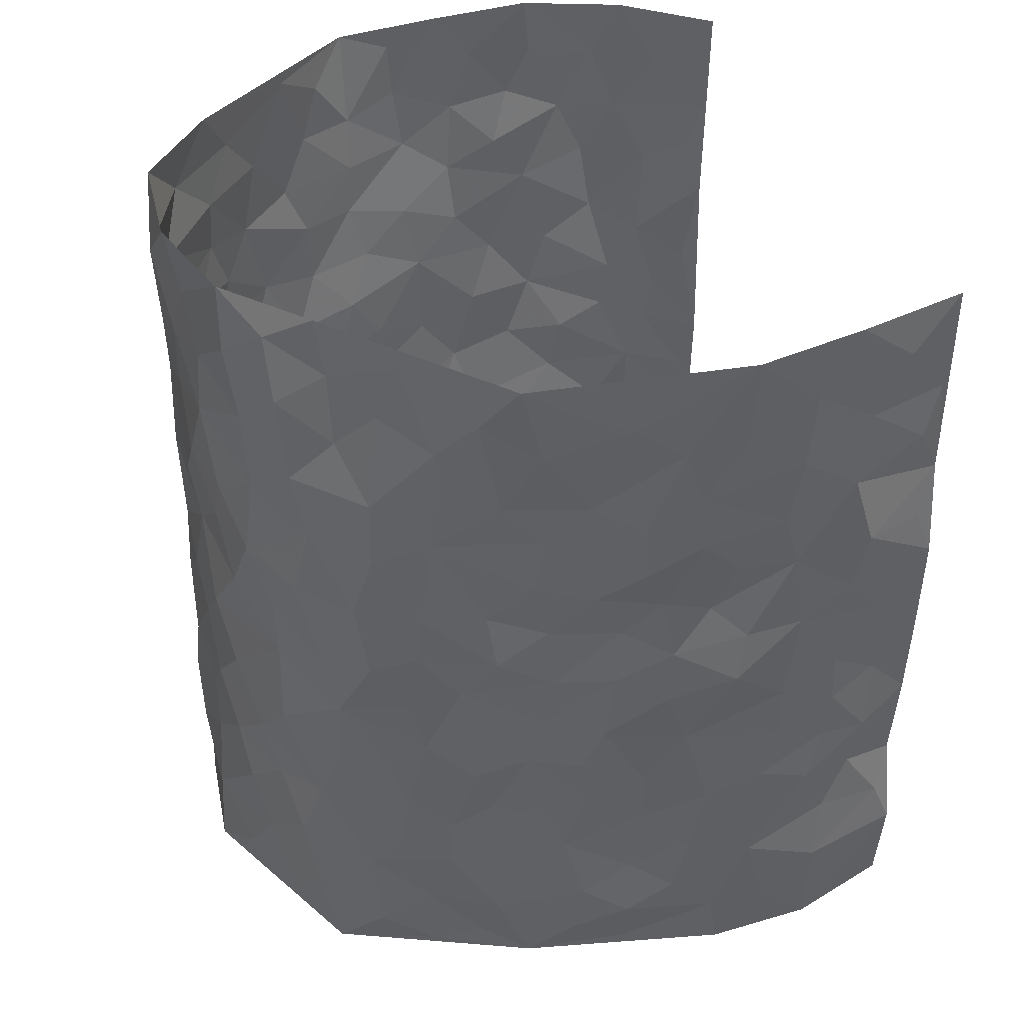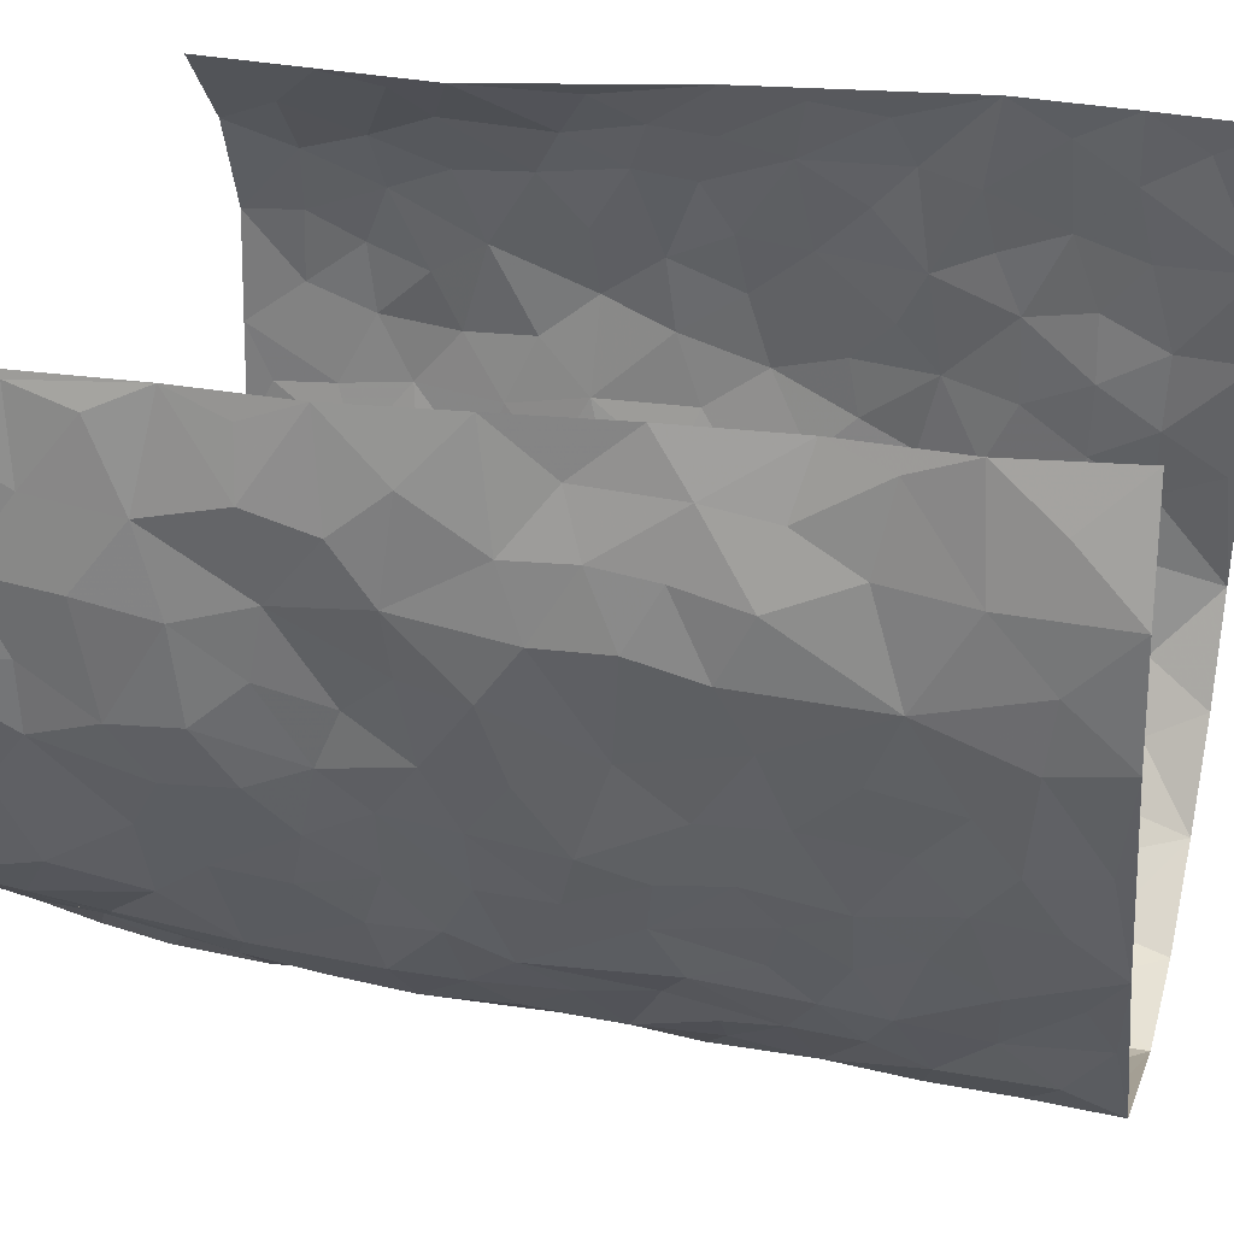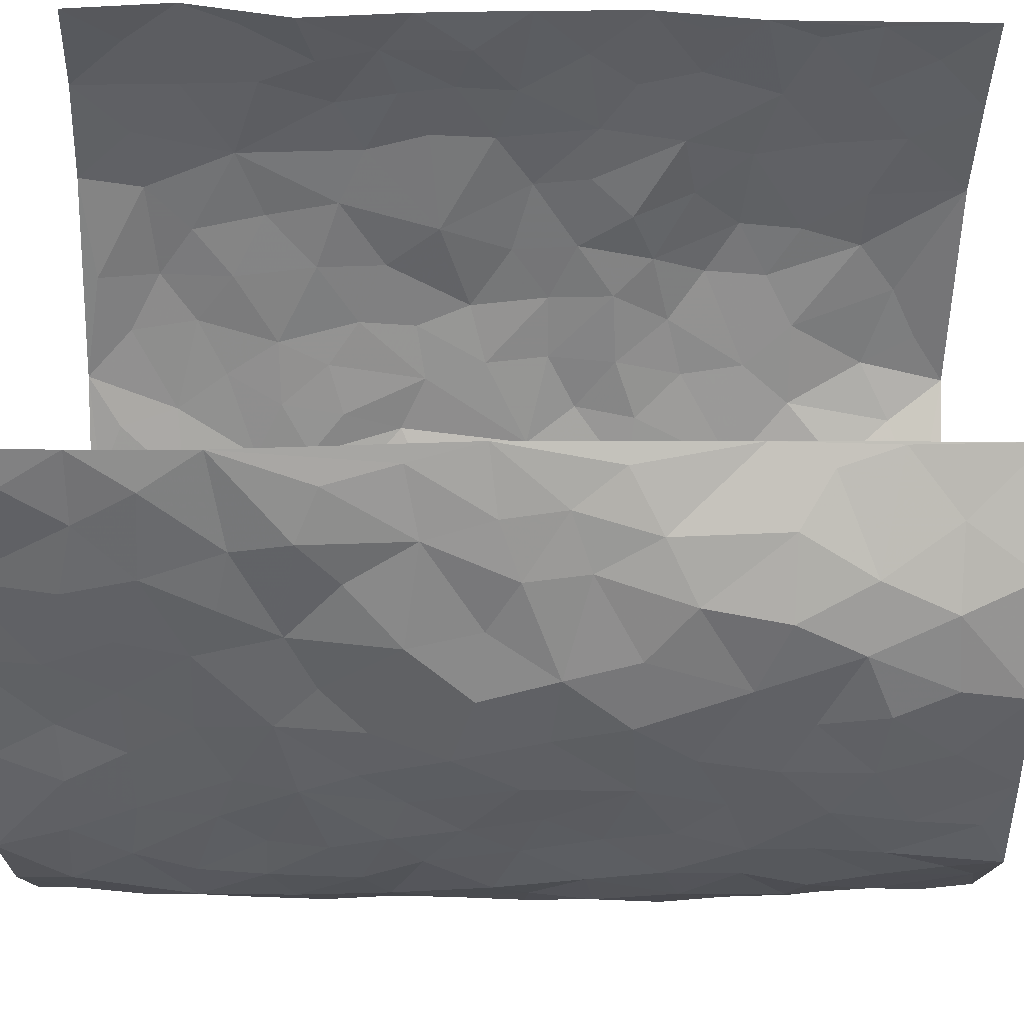
<metadata>
{"format":"obj","ext":"obj","renderer":"f3d","projection":"perspective","resolution":1024,"background":"white","views":[{"elev":41.5,"azim":-108.3,"up":"+Y"},{"elev":33.0,"azim":-74.9,"up":"+Z"},{"elev":42.8,"azim":91.7,"up":"+Z"}]}
</metadata>
<code>
v -0.3359 0.0181 0.4793
v -0.3818 1.011 0.4512
v 0.3231 -0.006713 0.4479
v 0.2629 0.9891 0.4292
v -0.3919 0.3998 0.2882
v -0.3669 0.5152 0.4664
v -0.3807 0.3673 0.35
v 0.0115 0.003271 -0.3373
v -0.3411 0.265 0.4694
v -0.3666 0.3498 0.4145
v -0.3711 0.008176 0.2366
v -0.3538 0.1411 0.4776
v -0.375 0.298 0.2052
v -0.3708 0.01195 0.3604
v -0.3827 0.2974 0.3353
v -0.3127 0.004255 -0.002786
v -0.3542 0.2023 0.4532
v -0.2386 0.1673 -0.1888
v -0.3873 0.3289 0.27
v -0.3743 0.1309 0.362
v -0.3613 0.07691 0.4249
v -0.3754 0.07227 0.2967
v -0.3667 0.1316 0.1714
v -0.3738 0.0808 0.2239
v -0.3691 0.2177 0.3694
v -0.3613 0.2819 0.4022
v -0.3823 0.1841 0.2662
v -0.3729 0.2145 0.1885
v -0.3855 0.4978 0.3529
v -0.3545 0.3891 0.4695
v -0.4191 1.002 0.2062
v -0.3349 0.224 0.03567
v 0.2493 0.157 -0.2453
v -0.371 0.7626 0.4568
v -0.2753 0.3935 -0.123
v -0.4022 0.759 0.2624
v -0.4056 0.8381 0.2765
v -0.3658 0.444 0.07064
v -0.3674 0.6079 0.08607
v -0.378 0.9949 -0.03868
v -0.3802 0.7001 0.4376
v -0.3801 0.566 0.1472
v -0.3107 0.752 -0.1182
v -0.3289 0.2812 0.008021
v -0.3102 0.2261 -0.03774
v -0.3233 0.1635 -0.003507
v -0.3264 0.6363 -0.06134
v -0.2909 0.5593 -0.1347
v 0.1758 0.475 -0.299
v -0.2596 0.221 -0.1532
v -0.1831 0.6111 -0.2484
v -0.2994 0.6284 -0.1301
v -0.2448 0.05761 -0.1815
v -0.3909 0.7113 0.1074
v -0.2907 0.1943 -0.09978
v -0.3958 0.6278 0.3564
v -0.02458 0.3492 -0.3221
v 0.07057 0.3409 -0.3303
v 0.2739 0.4511 -0.211
v -0.07928 0.5522 -0.3007
v -0.1417 0.5567 -0.2687
v 0.1068 0.6314 -0.3243
v -0.3672 0.349 0.125
v -0.3892 0.5798 0.2339
v -0.3825 0.8223 0.429
v -0.3431 0.1316 0.05952
v -0.2628 0.01355 -0.1168
v -0.3939 0.4731 0.2846
v -0.3532 0.1756 0.1159
v -0.3429 0.02277 0.118
v -0.2105 0.00236 -0.2296
v -0.3571 0.09155 0.1152
v -0.3351 0.05582 0.04955
v -0.2897 0.03927 -0.05808
v -0.3085 0.1046 -0.04493
v -0.3961 0.6969 0.3738
v -0.3786 0.8867 0.4462
v -0.3929 0.5145 0.2235
v 0.01185 0.9986 -0.3255
v -0.3923 0.6826 0.2855
v -0.3483 0.3167 0.05665
v -0.3419 0.462 0.004926
v 0.0211 0.5721 -0.3159
v -0.03541 0.484 -0.319
v 0.01752 0.4209 -0.3224
v -0.1047 0.1291 -0.2898
v -0.3687 0.6709 0.05281
v -0.3859 0.5742 0.4013
v -0.3947 0.6958 0.214
v -0.3088 0.298 -0.0496
v -0.3586 0.2707 0.127
v -0.3501 0.6881 -0.01329
v -0.1482 0.4857 -0.2669
v -0.2197 0.4363 -0.2136
v -0.3806 0.6521 0.1307
v 0.0009573 0.1184 -0.3332
v -0.3107 0.5104 -0.08934
v -0.2659 0.2882 -0.1461
v -0.2039 0.5041 -0.2274
v -0.159 0.3829 -0.2707
v -0.3776 0.6391 0.4625
v -0.3796 0.6276 0.1898
v -0.3942 0.5874 0.2985
v -0.267 0.1109 -0.1249
v -0.3492 0.5338 0.01029
v -0.3718 0.4106 0.1738
v -0.1113 0.3253 -0.2892
v -0.1255 0.2502 -0.2745
v -0.3463 0.6123 0.005977
v 0.1213 0.7301 -0.3185
v 0.01001 0.2163 -0.3247
v -0.05842 0.2744 -0.3115
v 0.01862 0.2896 -0.3231
v -0.3133 0.3639 -0.07275
v -0.1721 0.1844 -0.2608
v -0.3788 0.4911 0.1417
v -0.3539 0.3825 0.04851
v -0.3327 0.3925 -0.01296
v -0.2545 0.5238 -0.1821
v -0.213 0.3507 -0.2127
v -0.2755 0.467 -0.1382
v -0.1931 0.2713 -0.2378
v -0.07578 0.4121 -0.3082
v -0.3689 0.5335 0.08151
v -0.07611 0.1994 -0.3035
v -0.1851 0.09339 -0.2492
v -0.2905 0.2584 -0.09592
v -0.3662 0.4501 0.4159
v -0.3827 0.4305 0.3578
v 0.1062 0.4241 -0.3252
v 0.2114 0.2379 -0.2793
v 0.09656 0.5181 -0.3225
v 0.03342 0.4894 -0.3271
v 0.1749 0.3939 -0.2982
v 0.3543 0.4887 0.2651
v 0.2212 0.4347 -0.2691
v 0.2566 0.3137 -0.2404
v 0.1696 0.5687 -0.2962
v 0.1341 0.9982 -0.3152
v -0.2483 0.6196 -0.196
v 0.3324 0.8773 -0.08898
v 0.3643 0.9939 -0.028
v -0.1858 0.7813 -0.2449
v -0.04446 0.8653 -0.3093
v -0.2534 0.3489 -0.1635
v -0.3332 0.5659 -0.05133
v -0.05851 0.05381 -0.3114
v -0.133 0.02282 -0.2709
v 0.1334 0.00206 -0.3225
v 0.02586 0.8609 -0.3229
v -0.004217 0.6998 -0.3232
v 0.3308 0.1947 -0.1065
v 0.3012 0.2892 -0.1796
v 0.3694 0.5219 0.06774
v 0.3505 0.5438 0.003631
v 0.3392 0.133 -0.07476
v 0.3468 0.2246 -0.006429
v 0.3331 0.3603 -0.1113
v 0.03649 0.641 -0.3241
v -0.04494 0.6278 -0.3084
v -0.1253 0.7305 -0.2779
v -0.07263 0.6932 -0.3068
v -0.04719 0.7921 -0.3146
v -0.1206 0.6334 -0.2893
v 0.03353 0.7751 -0.3211
v 0.2235 0.9982 -0.2307
v -0.004795 0.9277 -0.3129
v -0.2194 0.8457 -0.1993
v -0.1738 0.8812 -0.2526
v -0.26 0.7803 -0.1739
v -0.1968 0.9984 -0.2084
v -0.1928 0.6964 -0.231
v -0.2654 0.6997 -0.1767
v -0.1216 0.8306 -0.2829
v -0.107 0.9993 -0.292
v 0.2133 0.7469 -0.2586
v 0.1786 0.6682 -0.2854
v 0.2933 0.5949 -0.1857
v 0.2522 0.5234 -0.2392
v 0.2557 0.667 -0.2331
v 0.332 0.7421 -0.09208
v 0.3065 0.6824 -0.1575
v 0.2637 0.7338 -0.2125
v 0.08094 0.9295 -0.3308
v 0.09104 0.8236 -0.3245
v 0.1544 0.8588 -0.3044
v 0.2313 0.8734 -0.2315
v 0.2833 0.7934 -0.1817
v 0.2288 0.5965 -0.2552
v -0.3937 0.8771 0.3577
v -0.4045 0.8191 0.1594
v -0.3943 0.7847 0.348
v -0.4031 1.007 0.3291
v -0.3928 0.9505 0.3962
v -0.4052 0.9282 0.2849
v -0.4047 0.8901 0.2083
v -0.3982 0.9296 0.07913
v -0.4051 0.8878 0.1369
v -0.4031 0.7482 0.1666
v -0.3755 0.8144 0.0412
v -0.3933 0.7822 0.1008
v -0.3766 0.8981 -0.01248
v -0.3075 0.876 -0.1122
v -0.3876 0.9585 0.01844
v -0.3453 0.8142 -0.05022
v -0.3449 0.9334 -0.07402
v -0.2714 0.9713 -0.1391
v -0.357 0.7601 -0.003959
v -0.2554 0.9003 -0.161
v -0.2075 0.9302 -0.2006
v 0.1652 0.7855 -0.2992
v 0.2407 0.8051 -0.2346
v 0.1898 0.9338 -0.2777
v 0.3216 0.8103 -0.1204
v 0.2877 0.8799 -0.1645
v 0.3033 0.98 -0.119
v 0.2567 0.9374 -0.2013
v 0.3363 0.9445 -0.06922
v 0.3188 0.4927 -0.1396
v 0.2874 0.5287 -0.1845
v 0.3405 0.602 -0.03545
v 0.338 0.6626 -0.08735
v 0.327 0.5869 -0.1132
v 0.309 0.189 -0.1724
v 0.35 0.3321 -0.04628
v 0.3359 0.5204 -0.06124
v 0.3021 0.3872 -0.1714
v -0.1091 0.9154 -0.2927
v -0.1569 0.9588 -0.2564
v 0.2889 0.1321 -0.1994
v 0.3493 0.01164 0.07868
v 0.2051 0.334 -0.2819
v 0.2564 0.3851 -0.2322
v 0.3532 0.244 0.0547
v 0.3785 0.9909 0.2174
v 0.3196 0.2412 0.4504
v 0.3541 0.8086 -0.0259
v 0.3757 0.4798 0.194
v 0.3533 0.7438 -0.03083
v 0.2927 0.4909 0.4434
v 0.3615 0.2886 0.1408
v 0.3509 0.4651 -0.01462
v 0.3519 0.304 0.2504
v 0.3605 0.4115 0.03554
v 0.358 0.001405 -0.04539
v 0.1037 0.2528 -0.3323
v 0.3504 0.0752 -0.02708
v 0.1455 0.3196 -0.3136
v 0.3314 0.2652 -0.111
v 0.3413 0.2574 0.3468
v 0.3783 0.4558 0.1161
v 0.3525 0.07939 0.04656
v 0.3402 0.4242 -0.07535
v 0.3672 0.3666 0.08035
v 0.2683 0.2321 -0.2247
v 0.3399 0.2696 -0.04937
v 0.2485 0.07821 -0.2396
v 0.3056 0.0008373 -0.1557
v 0.2364 0.0018 -0.2559
v 0.2002 0.1146 -0.2802
v 0.0806 0.1702 -0.3332
v 0.1553 0.1901 -0.3125
v 0.3463 0.144 0.08239
v 0.3657 0.4149 0.2523
v 0.3487 0.2152 0.2195
v 0.3455 0.077 0.1199
v 0.3691 0.3785 0.1427
v 0.3591 0.333 0.1906
v 0.3447 0.3181 0.3606
v 0.3739 0.5598 0.2228
v 0.342 0.141 0.1624
v 0.3468 0.1441 0.2344
v 0.3462 0.3595 0.3139
v 0.3257 0.3412 0.4147
v 0.3347 0.4299 0.3588
v 0.3657 0.3083 0.05349
v 0.3431 0.09957 0.2913
v 0.2919 0.06219 -0.1876
v 0.3338 0.0672 -0.1204
v 0.08264 0.07828 -0.3261
v 0.154 0.07201 -0.3168
v 0.2667 0.7389 0.4271
v 0.3458 0.07402 0.2016
v 0.351 0.2113 0.1263
v 0.3089 0.4157 0.4294
v 0.324 0.5002 0.3775
v 0.3504 0.2433 0.281
v 0.346 0.1454 0.002653
v 0.3411 -0.003754 0.2022
v 0.3563 0.3915 -0.02407
v 0.3317 0.05556 0.4101
v 0.322 0.1169 0.4494
v 0.3442 0.1734 0.3123
v 0.3351 0.1167 0.3697
v 0.3347 0.00268 0.298
v 0.3339 0.1797 0.4101
v 0.3759 0.5497 0.1432
v 0.3831 0.6264 0.1703
v 0.3649 0.6323 0.0648
v 0.3571 0.6827 0.3045
v 0.3793 0.7661 0.1122
v 0.2936 0.6154 0.4188
v 0.3696 0.6342 0.2457
v 0.3402 0.5863 0.3279
v 0.3735 0.7365 0.2143
v 0.345 0.5218 0.32
v 0.3174 0.565 0.3849
v 0.3264 0.6501 0.3626
v 0.375 0.6873 0.1201
v 0.3638 0.7205 0.04648
v 0.3526 0.672 -0.009608
v 0.3425 0.8437 0.3294
v 0.3841 0.8641 0.1946
v 0.3648 0.7684 0.2931
v 0.3205 0.7688 0.3668
v 0.3719 0.8362 0.2621
v 0.2666 0.864 0.4259
v 0.3763 0.7961 0.1753
v 0.2819 0.8014 0.4096
v 0.3781 0.924 0.2246
v 0.3375 0.9899 0.3317
v 0.3727 0.9931 0.09518
v 0.3562 0.9177 0.3008
v 0.306 0.9187 0.3711
v 0.3816 0.9284 0.1442
v 0.3727 0.8968 0.03886
v 0.3578 0.8773 -0.02529
v 0.3701 0.9649 0.03315
v 0.3748 0.8174 0.05081
v 0.383 0.8552 0.1179
f 29 6 128
f 12 21 20
f 26 10 9
f 55 45 46
f 27 19 15
f 26 9 17
f 101 6 88
f 12 1 21
f 7 15 19
f 125 86 96
f 84 123 85
f 129 29 128
f 25 27 15
f 12 20 17
f 73 75 66
f 22 14 11
f 26 17 25
f 9 12 17
f 25 15 26
f 5 129 7
f 52 146 48
f 55 18 50
f 7 19 5
f 20 27 25
f 124 82 105
f 41 76 34
f 20 14 22
f 14 20 21
f 14 21 1
f 24 22 11
f 24 27 22
f 72 66 69
f 69 32 91
f 70 24 11
f 24 23 27
f 17 20 25
f 27 20 22
f 10 15 7
f 10 26 15
f 23 28 27
f 27 13 19
f 28 23 69
f 13 27 28
f 119 121 94
f 10 7 129
f 6 30 128
f 9 10 30
f 36 192 80
f 80 102 89
f 118 81 44
f 64 103 78
f 115 126 86
f 45 32 46
f 91 63 13
f 129 68 29
f 95 87 54
f 95 54 199
f 202 40 204
f 82 97 105
f 29 88 6
f 18 55 104
f 148 126 71
f 38 82 124
f 50 18 122
f 117 82 38
f 5 19 106
f 82 117 118
f 80 64 102
f 127 45 55
f 194 77 190
f 98 35 114
f 39 124 105
f 127 50 98
f 106 19 13
f 66 75 46
f 39 95 42
f 63 117 38
f 95 89 102
f 101 56 76
f 51 140 99
f 18 53 126
f 62 83 132
f 45 127 90
f 112 113 57
f 103 29 68
f 130 85 58
f 109 39 105
f 35 94 121
f 113 246 58
f 151 165 163
f 120 100 94
f 114 127 98
f 192 190 65
f 95 39 87
f 36 191 37
f 67 104 74
f 56 101 88
f 13 63 106
f 192 34 76
f 268 241 243
f 108 115 125
f 93 84 60
f 133 84 85
f 156 288 157
f 101 76 41
f 80 103 64
f 105 97 146
f 99 61 51
f 92 109 47
f 125 96 111
f 158 227 153
f 75 104 55
f 69 66 32
f 81 91 32
f 106 78 68
f 42 64 78
f 77 34 65
f 24 70 72
f 75 73 16
f 16 71 67
f 2 34 77
f 13 28 91
f 103 56 88
f 56 80 76
f 72 69 23
f 11 16 70
f 16 73 70
f 16 67 74
f 115 18 126
f 24 72 23
f 73 72 70
f 16 74 75
f 72 73 66
f 32 45 44
f 84 83 60
f 66 46 32
f 78 106 116
f 117 63 81
f 67 53 104
f 103 68 78
f 69 91 28
f 36 80 89
f 106 38 116
f 106 68 5
f 81 118 117
f 62 132 138
f 32 44 81
f 53 67 71
f 57 58 85
f 123 100 107
f 93 60 61
f 33 230 224
f 8 96 147
f 132 133 130
f 140 48 119
f 93 100 123
f 122 98 50
f 164 60 160
f 53 71 126
f 125 112 108
f 193 194 195
f 75 55 46
f 63 91 81
f 56 103 80
f 196 198 31
f 18 104 53
f 121 48 97
f 38 106 63
f 118 97 82
f 97 35 121
f 51 172 140
f 130 134 49
f 87 39 109
f 288 252 263
f 97 114 35
f 47 43 92
f 57 113 58
f 248 130 58
f 34 101 41
f 114 90 127
f 116 124 42
f 145 94 35
f 118 114 97
f 167 79 175
f 98 145 35
f 85 123 57
f 43 47 52
f 199 36 89
f 42 78 116
f 159 83 62
f 88 29 103
f 74 104 75
f 118 44 90
f 173 140 172
f 42 95 102
f 190 192 37
f 65 190 77
f 89 95 199
f 125 111 112
f 92 87 109
f 18 115 122
f 177 180 176
f 112 57 107
f 109 105 146
f 93 94 100
f 285 286 275
f 96 86 147
f 137 232 131
f 57 123 107
f 87 92 208
f 49 134 136
f 132 130 49
f 161 164 162
f 50 127 55
f 122 108 107
f 122 107 100
f 48 140 52
f 118 90 114
f 99 119 94
f 123 84 93
f 36 37 192
f 48 121 119
f 120 122 100
f 39 42 124
f 38 124 116
f 248 58 246
f 44 45 90
f 98 122 120
f 146 52 47
f 94 93 99
f 168 209 170
f 212 183 188
f 202 197 200
f 42 102 64
f 107 108 112
f 99 93 61
f 8 280 96
f 112 111 113
f 125 115 86
f 115 108 122
f 128 30 10
f 5 68 129
f 10 129 128
f 132 49 138
f 83 84 133
f 130 133 85
f 83 133 132
f 248 134 130
f 156 152 224
f 151 110 165
f 212 186 211
f 153 224 249
f 254 251 244
f 246 261 262
f 225 158 249
f 49 136 179
f 185 184 150
f 214 188 181
f 181 188 182
f 161 163 174
f 143 170 172
f 110 211 185
f 184 79 167
f 174 228 169
f 62 110 159
f 163 150 144
f 210 169 229
f 170 143 168
f 176 211 110
f 98 120 145
f 94 145 120
f 48 146 97
f 109 146 47
f 148 86 126
f 147 86 148
f 71 8 148
f 8 147 148
f 244 276 254
f 232 136 134
f 174 143 161
f 60 83 160
f 163 162 151
f 159 160 83
f 261 281 262
f 259 281 149
f 219 220 59
f 246 113 111
f 33 255 131
f 157 256 152
f 137 255 153
f 230 278 279
f 262 260 33
f 154 155 242
f 131 255 137
f 248 131 232
f 281 280 149
f 259 258 278
f 220 179 59
f 159 151 160
f 162 160 151
f 164 61 60
f 228 174 144
f 144 174 163
f 159 110 151
f 161 172 164
f 186 184 185
f 161 162 163
f 61 164 51
f 160 162 164
f 187 217 213
f 150 163 165
f 205 202 200
f 79 184 139
f 170 43 173
f 174 169 143
f 161 143 172
f 167 144 150
f 176 180 183
f 172 170 173
f 223 226 221
f 185 150 165
f 99 140 119
f 207 206 203
f 172 51 164
f 43 52 173
f 173 52 140
f 167 175 228
f 228 229 169
f 210 168 169
f 177 110 62
f 189 138 179
f 62 138 177
f 136 232 233
f 181 182 222
f 150 184 167
f 178 180 189
f 49 179 138
f 177 138 189
f 180 178 182
f 178 179 220
f 307 308 304
f 222 223 221
f 215 187 188
f 176 183 212
f 187 213 186
f 214 215 188
f 185 211 186
f 237 181 239
f 182 188 183
f 110 185 165
f 216 215 141
f 211 176 212
f 182 183 180
f 176 110 177
f 213 184 186
f 178 189 179
f 177 189 180
f 195 190 37
f 197 198 200
f 195 194 190
f 34 192 65
f 80 192 76
f 37 196 195
f 194 2 77
f 193 2 194
f 196 37 191
f 31 193 195
f 198 196 191
f 31 195 196
f 199 201 191
f 197 204 31
f 198 191 201
f 31 198 197
f 201 199 54
f 36 199 191
f 54 208 201
f 208 43 205
f 208 54 87
f 198 201 200
f 206 205 203
f 43 170 203
f 210 207 209
f 40 202 206
f 31 204 40
f 197 202 204
f 208 205 200
f 43 203 205
f 205 206 202
f 203 209 207
f 171 40 207
f 40 206 207
f 208 200 201
f 43 208 92
f 170 209 203
f 168 143 169
f 207 210 171
f 168 210 209
f 188 187 212
f 212 187 186
f 166 139 213
f 184 213 139
f 237 214 181
f 215 214 141
f 216 141 218
f 213 217 166
f 142 166 216
f 217 216 166
f 187 215 217
f 216 217 215
f 237 141 214
f 142 216 218
f 223 222 182
f 179 136 59
f 223 220 219
f 267 238 251
f 237 327 141
f 223 182 178
f 158 290 253
f 220 223 178
f 59 233 227
f 233 59 136
f 248 246 131
f 153 249 158
f 251 254 267
f 223 219 226
f 111 261 246
f 297 251 238
f 276 256 157
f 167 228 144
f 229 228 175
f 175 171 229
f 229 171 210
f 260 257 33
f 265 271 272
f 266 289 283
f 269 243 250
f 249 224 152
f 266 283 271
f 227 233 137
f 253 227 158
f 325 313 320
f 135 264 275
f 310 329 239
f 270 298 297
f 249 256 225
f 275 273 269
f 311 222 221
f 155 154 299
f 234 276 157
f 310 311 299
f 222 239 181
f 221 226 155
f 266 263 252
f 242 290 244
f 264 273 275
f 273 264 243
f 242 244 154
f 276 290 225
f 288 234 157
f 240 282 302
f 275 286 306
f 225 290 158
f 234 263 284
f 241 254 276
f 233 232 137
f 137 153 227
f 264 135 238
f 244 251 154
f 260 259 257
f 227 253 219
f 33 224 255
f 154 297 299
f 240 302 307
f 297 154 251
f 264 268 243
f 253 226 219
f 271 284 263
f 277 294 293
f 290 242 253
f 241 234 284
f 59 227 219
f 242 155 226
f 252 245 231
f 157 152 156
f 257 230 33
f 152 256 249
f 278 230 257
f 262 33 131
f 224 153 255
f 259 278 257
f 134 248 232
f 230 279 224
f 96 261 111
f 261 96 280
f 280 281 261
f 246 262 131
f 252 247 245
f 268 267 241
f 283 277 272
f 288 247 252
f 275 274 285
f 295 291 294
f 267 268 264
f 263 234 288
f 309 310 299
f 290 276 244
f 283 272 271
f 267 254 241
f 265 243 241
f 236 240 285
f 297 238 270
f 303 305 298
f 241 276 234
f 221 155 299
f 272 277 293
f 250 243 287
f 286 285 240
f 284 271 265
f 271 263 266
f 295 3 291
f 225 256 276
f 241 284 265
f 289 266 231
f 3 292 291
f 321 235 323
f 293 294 296
f 279 278 258
f 245 279 258
f 279 156 224
f 260 281 259
f 280 8 149
f 262 281 260
f 231 266 252
f 267 264 238
f 306 304 270
f 283 289 295
f 243 269 273
f 236 269 250
f 294 292 296
f 274 236 285
f 269 274 275
f 250 287 293
f 245 289 231
f 236 274 269
f 156 279 247
f 242 226 253
f 247 279 245
f 243 265 287
f 288 156 247
f 265 272 293
f 296 292 236
f 293 287 265
f 295 294 277
f 277 283 295
f 236 250 296
f 289 3 295
f 292 294 291
f 293 296 250
f 300 304 308
f 325 320 235
f 329 330 326
f 270 304 303
f 270 303 298
f 309 305 301
f 135 306 270
f 299 297 298
f 298 309 299
f 238 135 270
f 300 314 305
f 303 300 305
f 304 306 307
f 300 303 304
f 282 319 315
f 322 325 235
f 275 306 135
f 307 306 286
f 240 307 286
f 308 307 302
f 302 282 308
f 308 282 315
f 305 309 298
f 310 309 301
f 310 301 329
f 310 239 311
f 222 311 239
f 299 311 221
f 319 312 315
f 312 323 316
f 301 305 318
f 305 314 316
f 300 308 315
f 316 314 312
f 312 314 315
f 315 314 300
f 323 312 324
f 316 313 318
f 282 4 317
f 330 313 325
f 4 321 324
f 235 320 323
f 282 317 319
f 312 319 317
f 326 325 322
f 316 320 313
f 316 318 305
f 142 218 327
f 327 218 141
f 316 323 320
f 324 312 317
f 4 324 317
f 321 323 324
f 318 313 330
f 328 326 322
f 326 327 329
f 329 327 237
f 326 328 327
f 322 142 328
f 327 328 142
f 329 237 239
f 301 318 330
f 326 330 325
f 330 329 301

</code>
